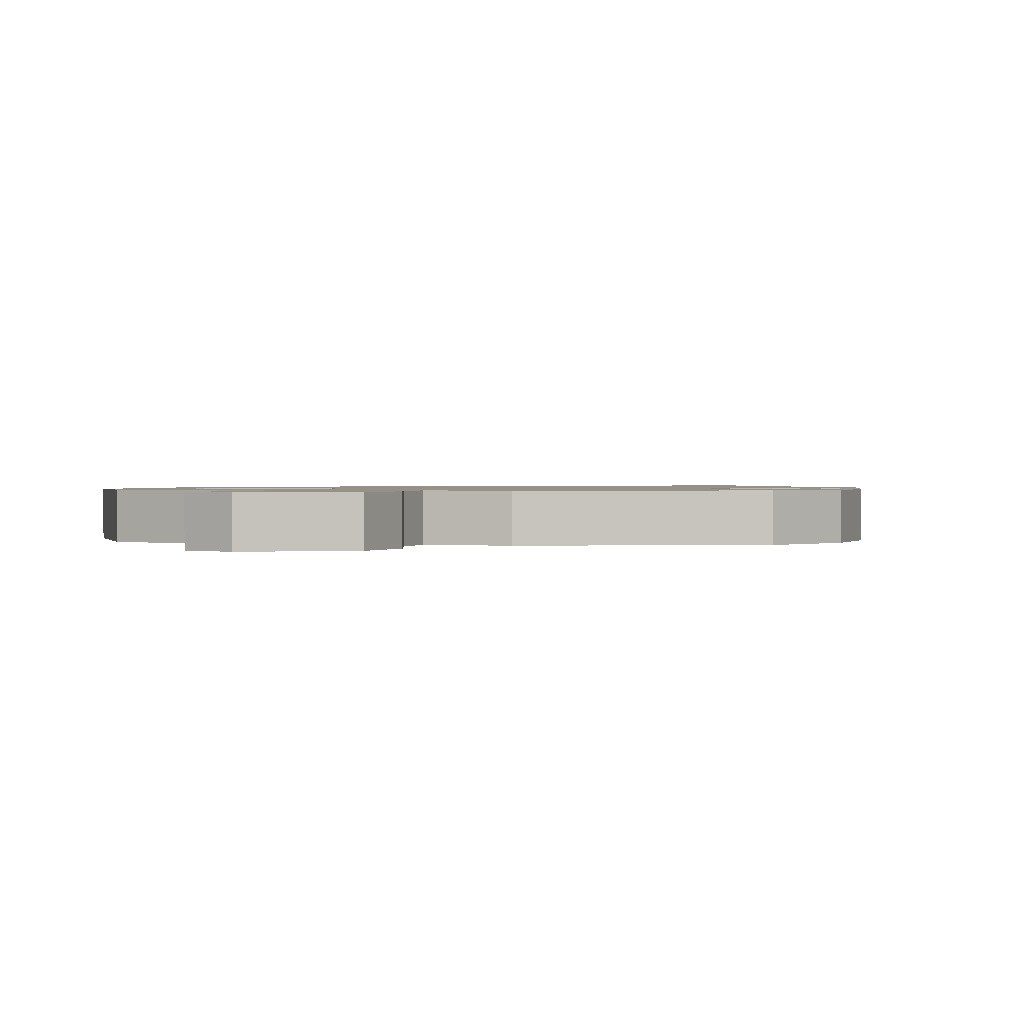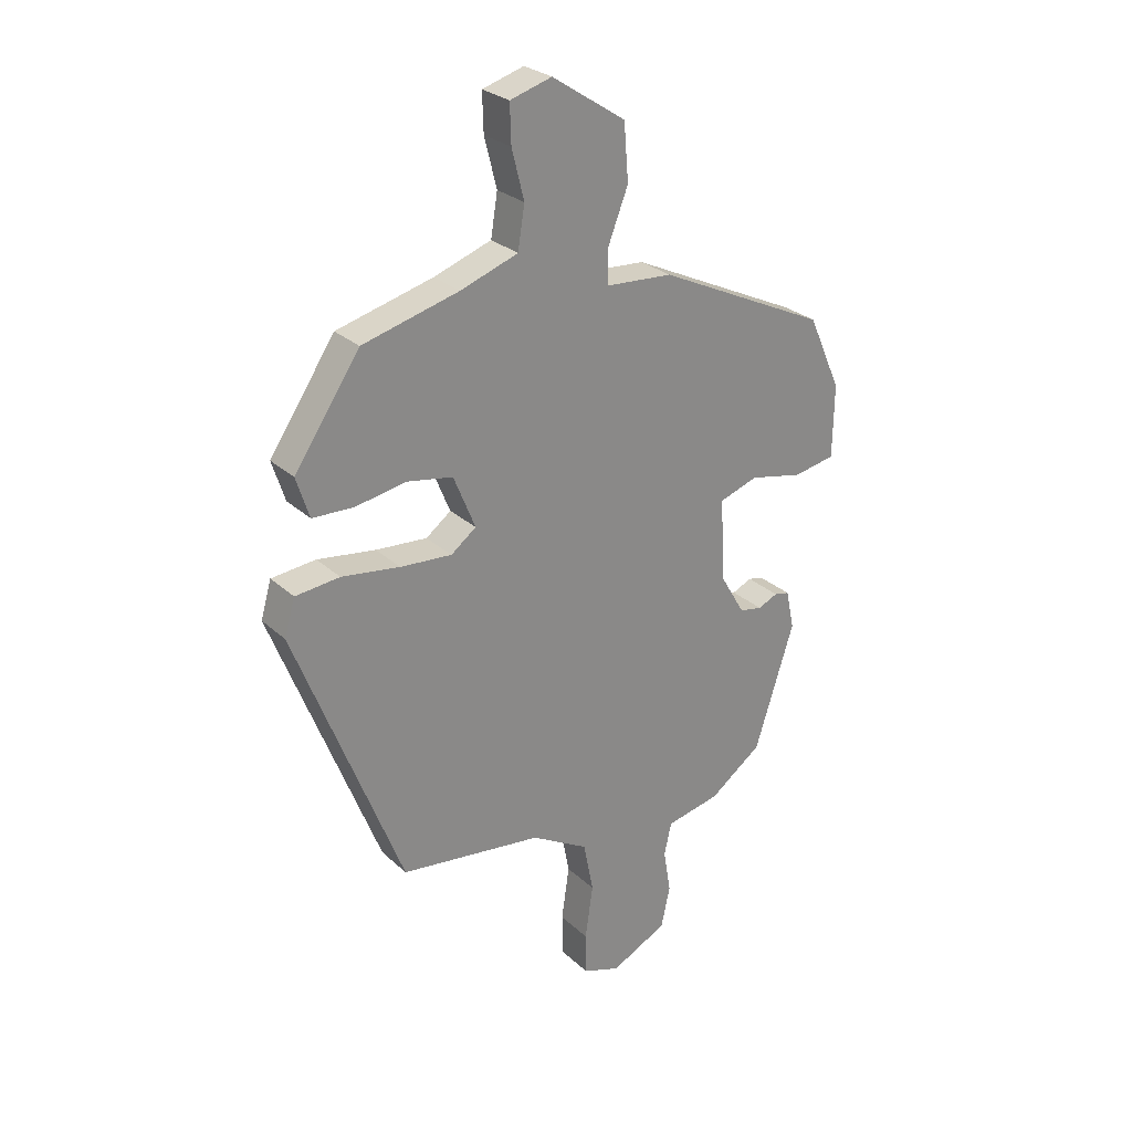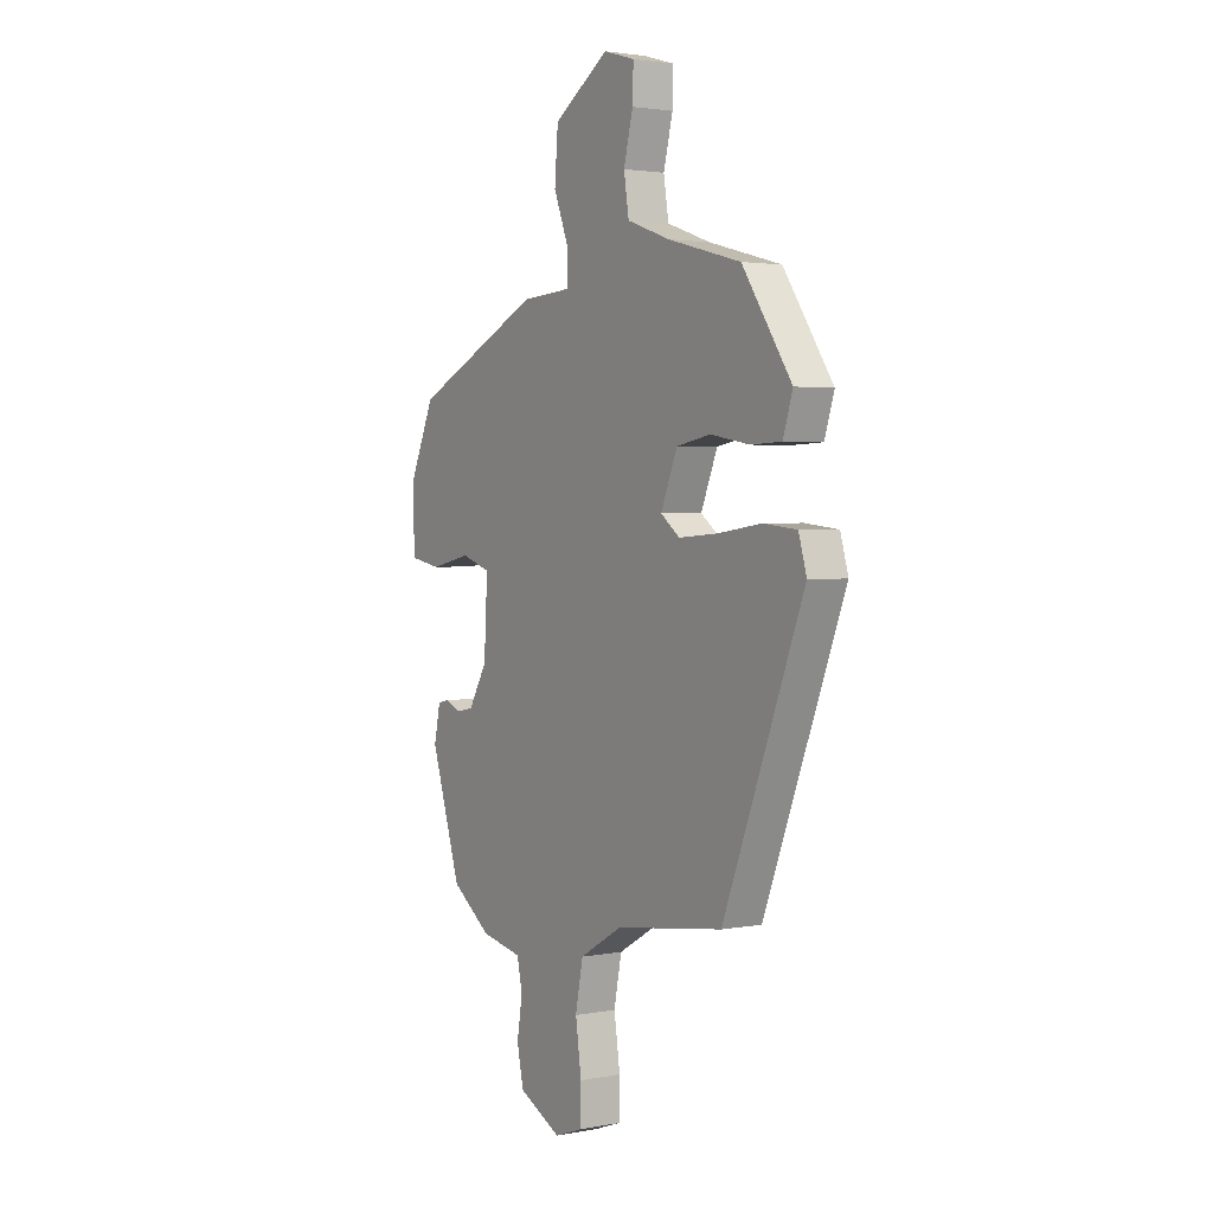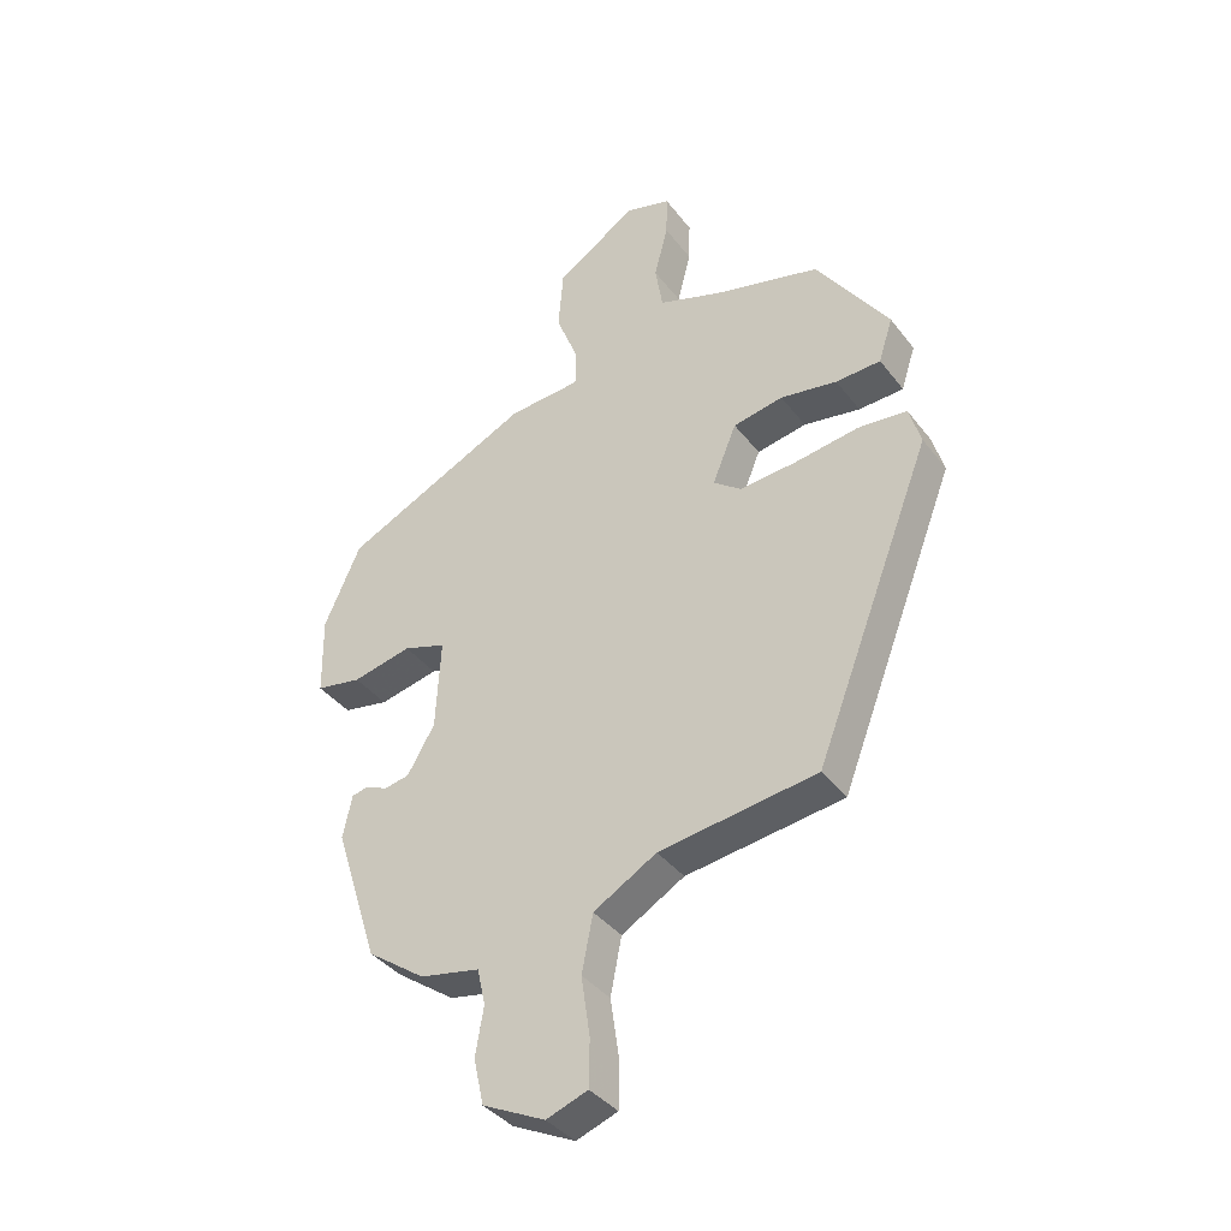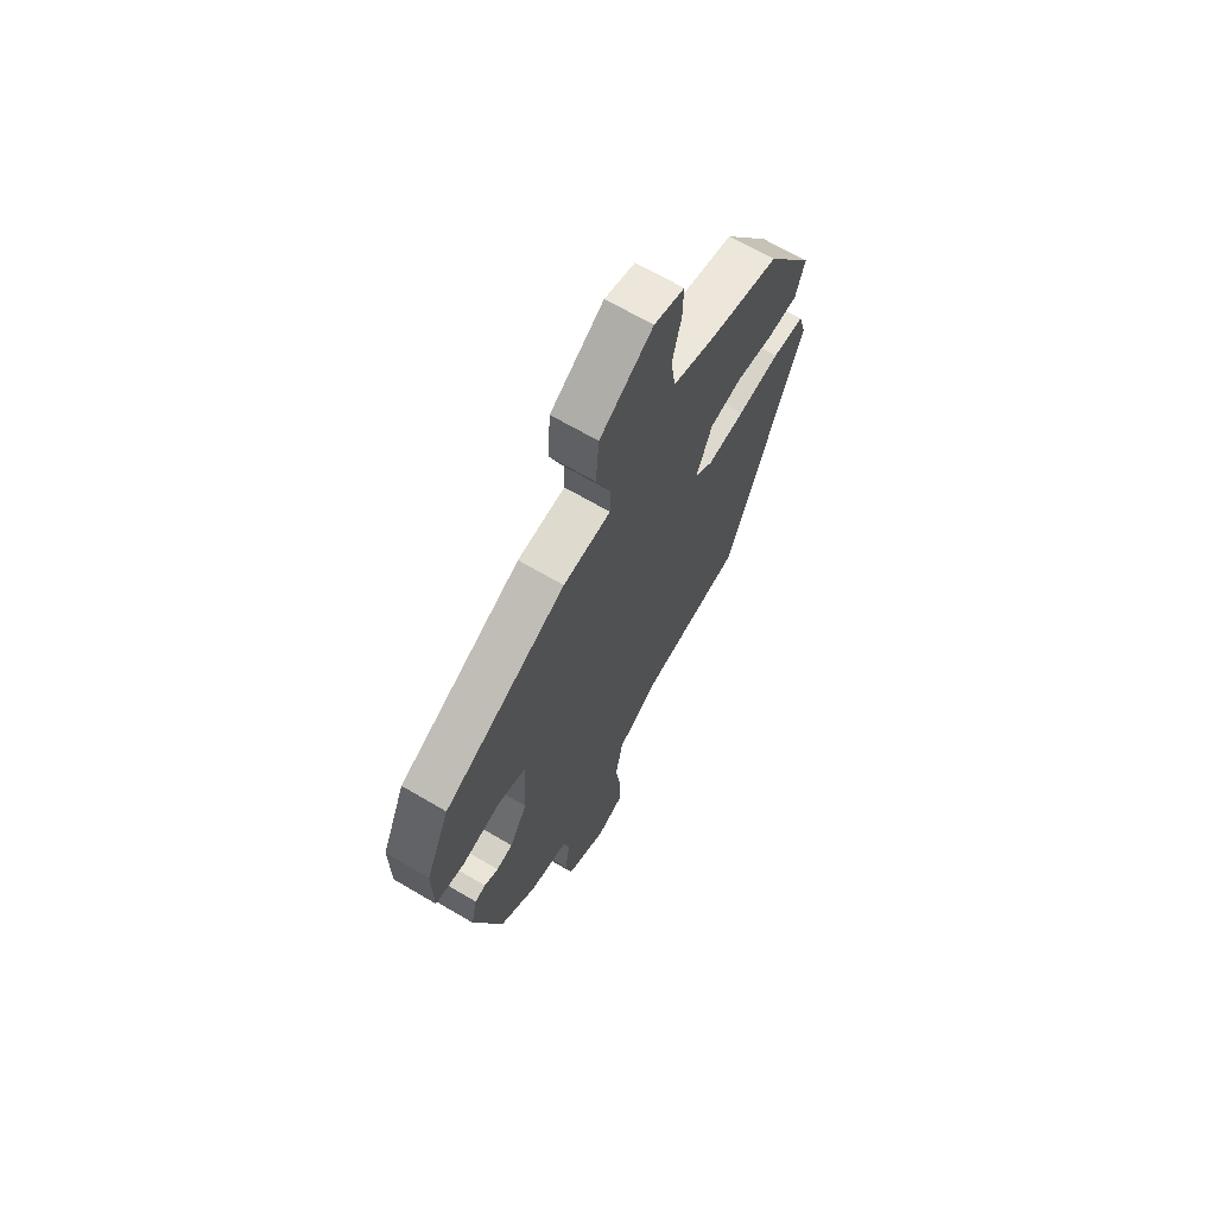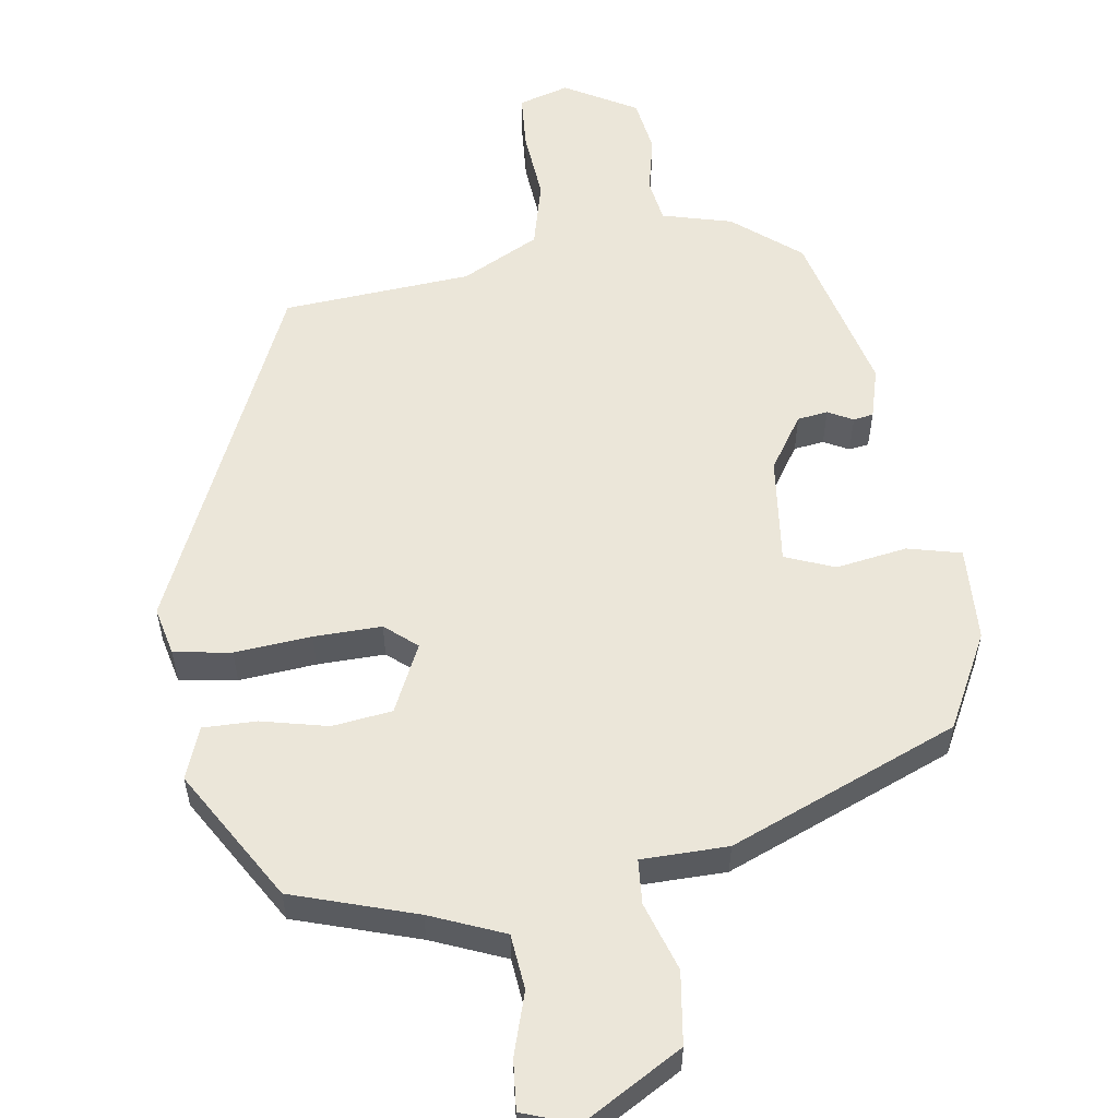
<metadata>
{"format":"obj","ext":"obj","renderer":"f3d","projection":"perspective","resolution":1024,"background":"white","views":[{"elev":0.9,"azim":20.2,"up":"+Y"},{"elev":27.3,"azim":-36.0,"up":"+Z"},{"elev":2.5,"azim":-123.2,"up":"+Z"},{"elev":-38.6,"azim":-146.8,"up":"+Z"},{"elev":67.1,"azim":120.6,"up":"+Z"},{"elev":56.5,"azim":-5.3,"up":"+Y"}]}
</metadata>
<code>
v -0.383 0.07 0.477
v -0.211 0.07 0.522
v -0.108 0.07 0.558
v -0.096 0.07 0.633
v -0.118 0.07 0.72
v -0.12 0.07 0.788
v -0.046 0.07 0.81
v 0.085 0.07 0.724
v 0.093 0.07 0.624
v 0.057 0.07 0.532
v 0.058 0.07 0.471
v 0.176 0.07 0.463
v 0.48 0.07 0.319
v 0.539 0.07 0.187
v 0.537 0.07 0.057
v 0.463 0.07 0.043
v 0.367 0.07 0.064
v 0.298 0.07 0.041
v 0.306 0.07 -0.107
v 0.35 0.07 -0.182
v 0.391 0.07 -0.19
v 0.426 0.07 -0.174
v 0.453 0.07 -0.18
v 0.468 0.07 -0.25
v 0.397 0.07 -0.473
v 0.303 0.07 -0.541
v 0.206 0.07 -0.561
v 0.193 0.07 -0.62
v 0.206 0.07 -0.698
v 0.19 0.07 -0.772
v 0.089 0.07 -0.822
v 0.022 0.07 -0.798
v 0.021 0.07 -0.723
v 0.035 0.07 -0.626
v 0.017 0.07 -0.534
v -0.085 0.07 -0.475
v -0.34 0.07 -0.441
v -0.531 0.07 0.05
v -0.512 0.07 0.115
v -0.433 0.07 0.123
v -0.329 0.07 0.108
v -0.237 0.07 0.101
v -0.192 0.07 0.135
v -0.231 0.07 0.23
v -0.312 0.07 0.245
v -0.404 0.07 0.229
v -0.477 0.07 0.232
v -0.5 0.07 0.304
v -0.383 0 0.477
v -0.211 0 0.522
v -0.108 0 0.558
v -0.096 0 0.633
v -0.118 0 0.72
v -0.12 0 0.788
v -0.046 0 0.81
v 0.085 0 0.724
v 0.093 0 0.624
v 0.057 0 0.532
v 0.058 0 0.471
v 0.176 0 0.463
v 0.48 0 0.319
v 0.539 0 0.187
v 0.537 0 0.057
v 0.463 0 0.043
v 0.367 0 0.064
v 0.298 0 0.041
v 0.306 0 -0.107
v 0.35 0 -0.182
v 0.391 0 -0.19
v 0.426 0 -0.174
v 0.453 0 -0.18
v 0.468 0 -0.25
v 0.397 0 -0.473
v 0.303 0 -0.541
v 0.206 0 -0.561
v 0.193 0 -0.62
v 0.206 0 -0.698
v 0.19 0 -0.772
v 0.089 0 -0.822
v 0.022 0 -0.798
v 0.021 0 -0.723
v 0.035 0 -0.626
v 0.017 0 -0.534
v -0.085 0 -0.475
v -0.34 0 -0.441
v -0.531 0 0.05
v -0.512 0 0.115
v -0.433 0 0.123
v -0.329 0 0.108
v -0.237 0 0.101
v -0.192 0 0.135
v -0.231 0 0.23
v -0.312 0 0.245
v -0.404 0 0.229
v -0.477 0 0.232
v -0.5 0 0.304
f 48 1 2
f 47 48 2
f 46 47 2
f 45 46 2
f 44 45 2 3
f 43 44 3
f 39 40 41
f 38 39 41
f 37 38 41
f 36 37 41
f 35 36 41 42
f 32 33 34
f 31 32 34
f 30 31 34
f 29 30 34
f 28 29 34
f 27 28 34 35
f 26 27 35
f 25 26 35
f 24 25 35
f 23 24 35
f 22 23 35
f 21 22 35
f 20 21 35
f 35 42 43
f 20 35 43
f 19 20 43
f 15 16 17
f 14 15 17
f 13 14 17
f 12 13 17
f 11 12 17
f 11 17 18
f 8 9 10
f 7 8 10
f 6 7 10
f 5 6 10
f 4 5 10
f 3 4 10 11
f 18 19 43
f 11 18 43
f 3 11 43
f 50 49 96
f 50 96 95
f 50 95 94
f 50 94 93
f 51 50 93 92
f 51 92 91
f 89 88 87
f 89 87 86
f 89 86 85
f 89 85 84
f 90 89 84 83
f 82 81 80
f 82 80 79
f 82 79 78
f 82 78 77
f 82 77 76
f 83 82 76 75
f 83 75 74
f 83 74 73
f 83 73 72
f 83 72 71
f 83 71 70
f 83 70 69
f 83 69 68
f 91 90 83
f 91 83 68
f 91 68 67
f 65 64 63
f 65 63 62
f 65 62 61
f 65 61 60
f 65 60 59
f 66 65 59
f 58 57 56
f 58 56 55
f 58 55 54
f 58 54 53
f 58 53 52
f 59 58 52 51
f 91 67 66
f 91 66 59
f 91 59 51
f 1 49 50 2
f 2 50 51 3
f 3 51 52 4
f 4 52 53 5
f 5 53 54 6
f 6 54 55 7
f 7 55 56 8
f 8 56 57 9
f 9 57 58 10
f 10 58 59 11
f 11 59 60 12
f 12 60 61 13
f 13 61 62 14
f 14 62 63 15
f 15 63 64 16
f 16 64 65 17
f 17 65 66 18
f 18 66 67 19
f 19 67 68 20
f 20 68 69 21
f 21 69 70 22
f 22 70 71 23
f 23 71 72 24
f 24 72 73 25
f 25 73 74 26
f 26 74 75 27
f 27 75 76 28
f 28 76 77 29
f 29 77 78 30
f 30 78 79 31
f 31 79 80 32
f 32 80 81 33
f 33 81 82 34
f 34 82 83 35
f 35 83 84 36
f 36 84 85 37
f 37 85 86 38
f 38 86 87 39
f 39 87 88 40
f 40 88 89 41
f 41 89 90 42
f 42 90 91 43
f 43 91 92 44
f 44 92 93 45
f 45 93 94 46
f 46 94 95 47
f 47 95 96 48
f 48 96 49 1

</code>
